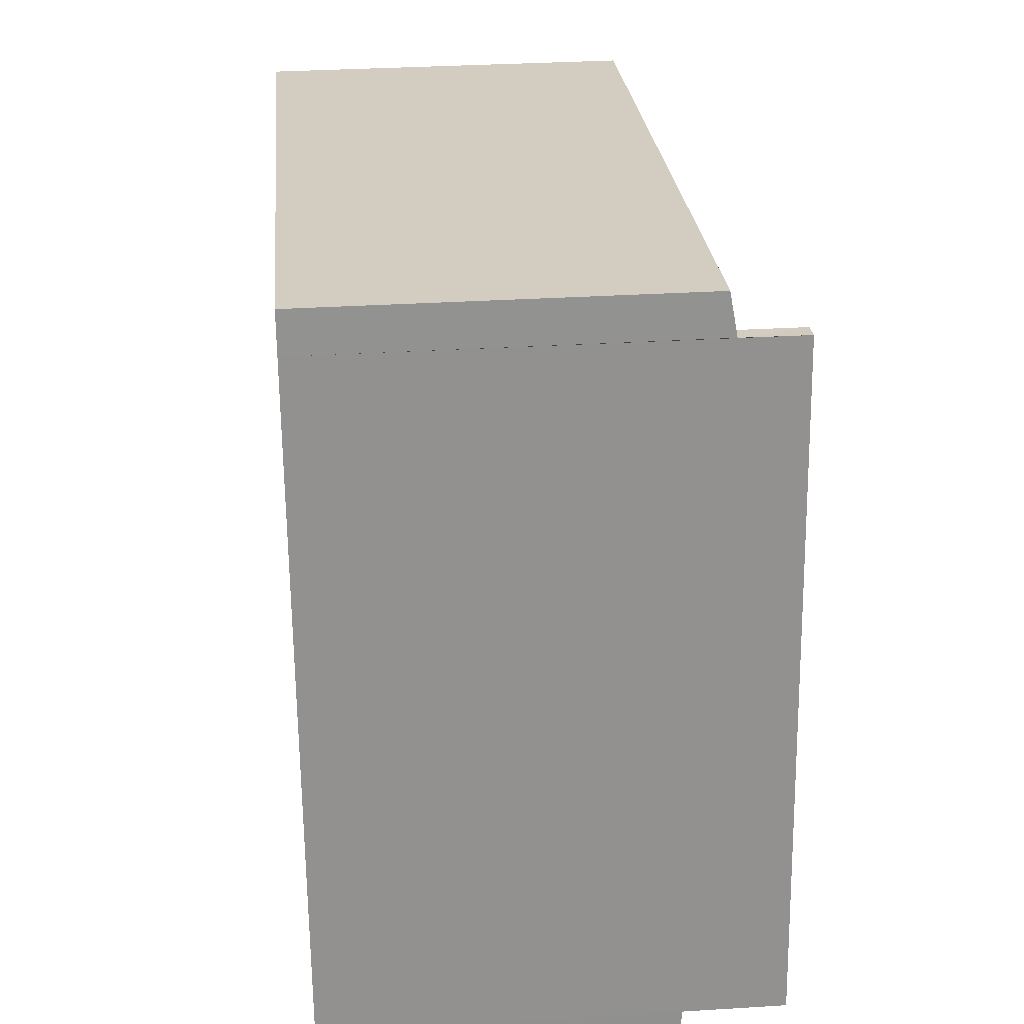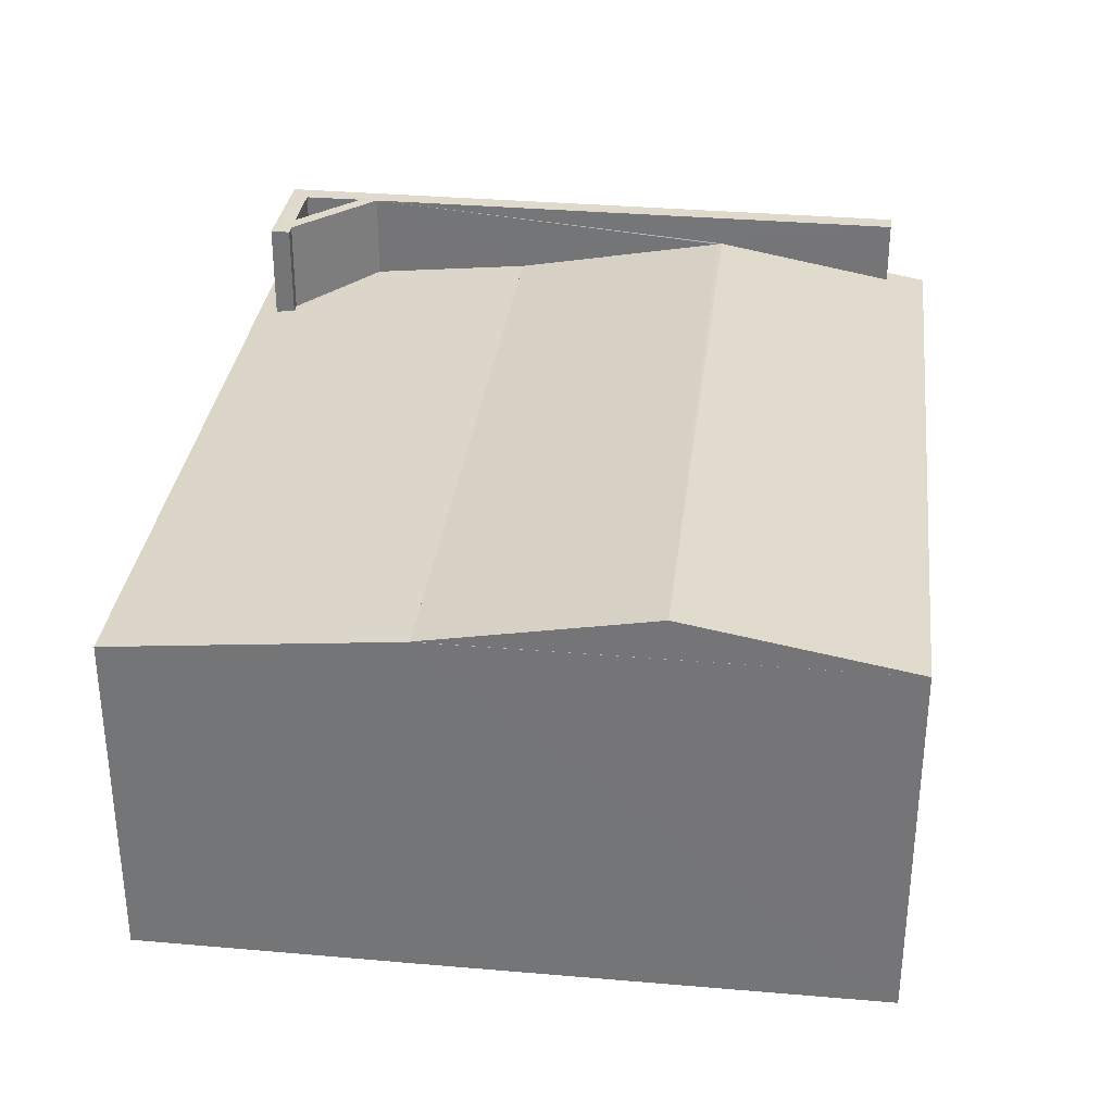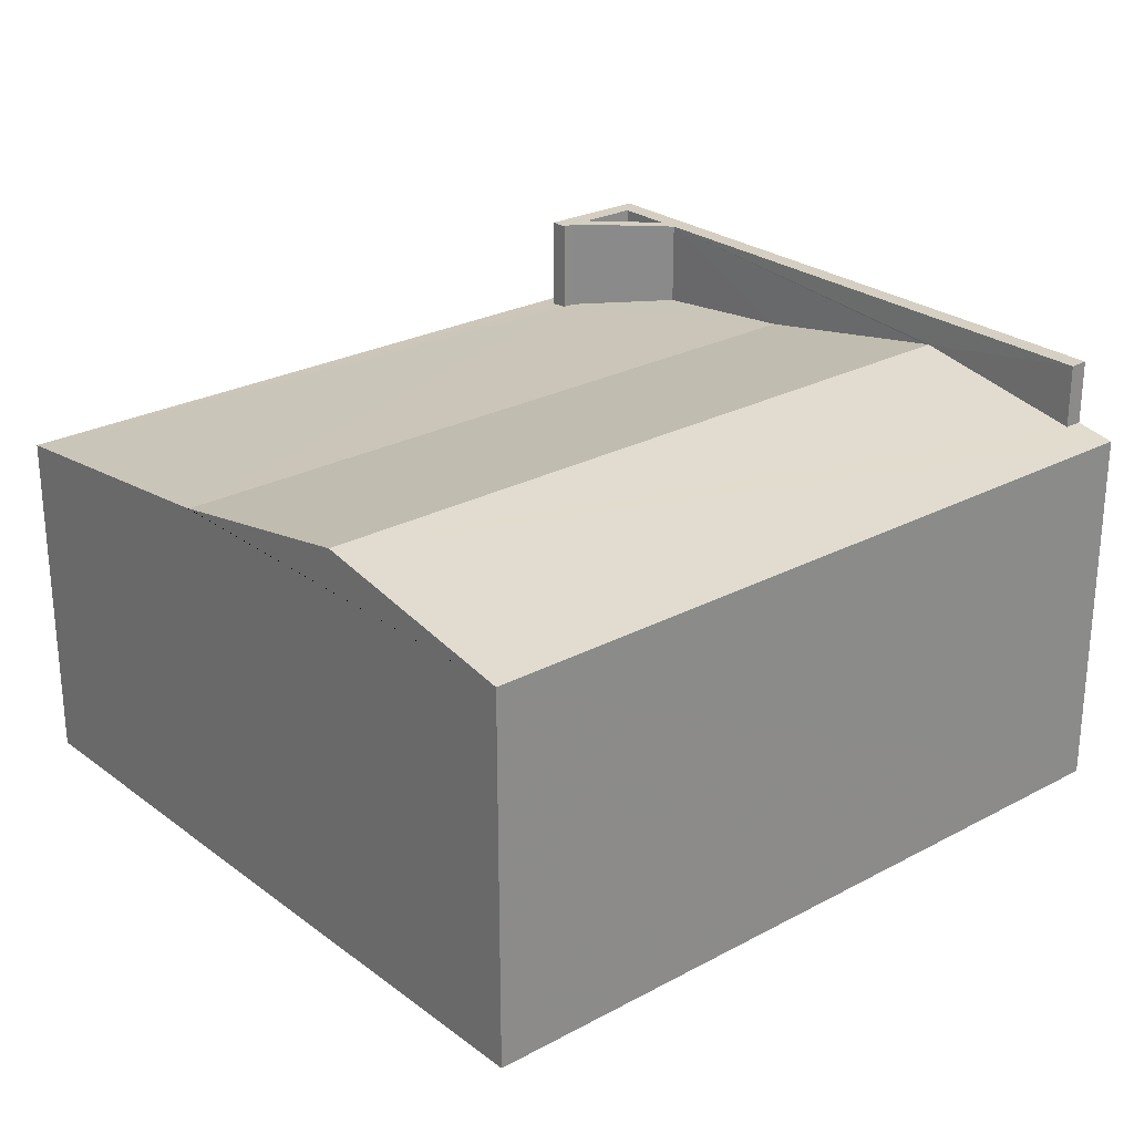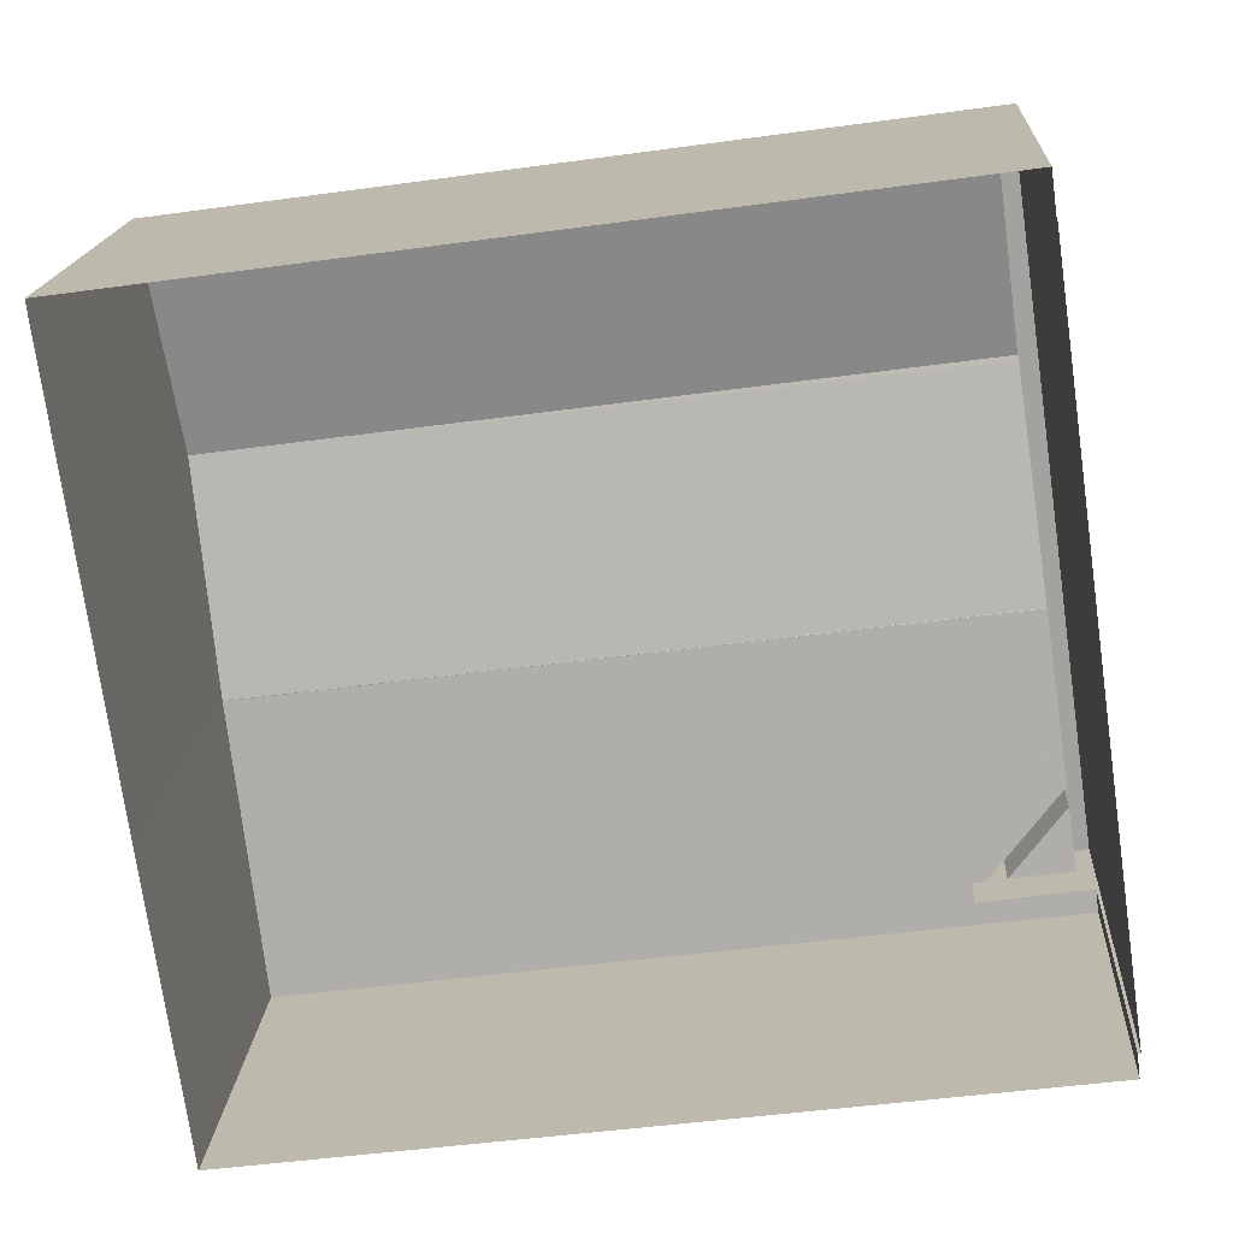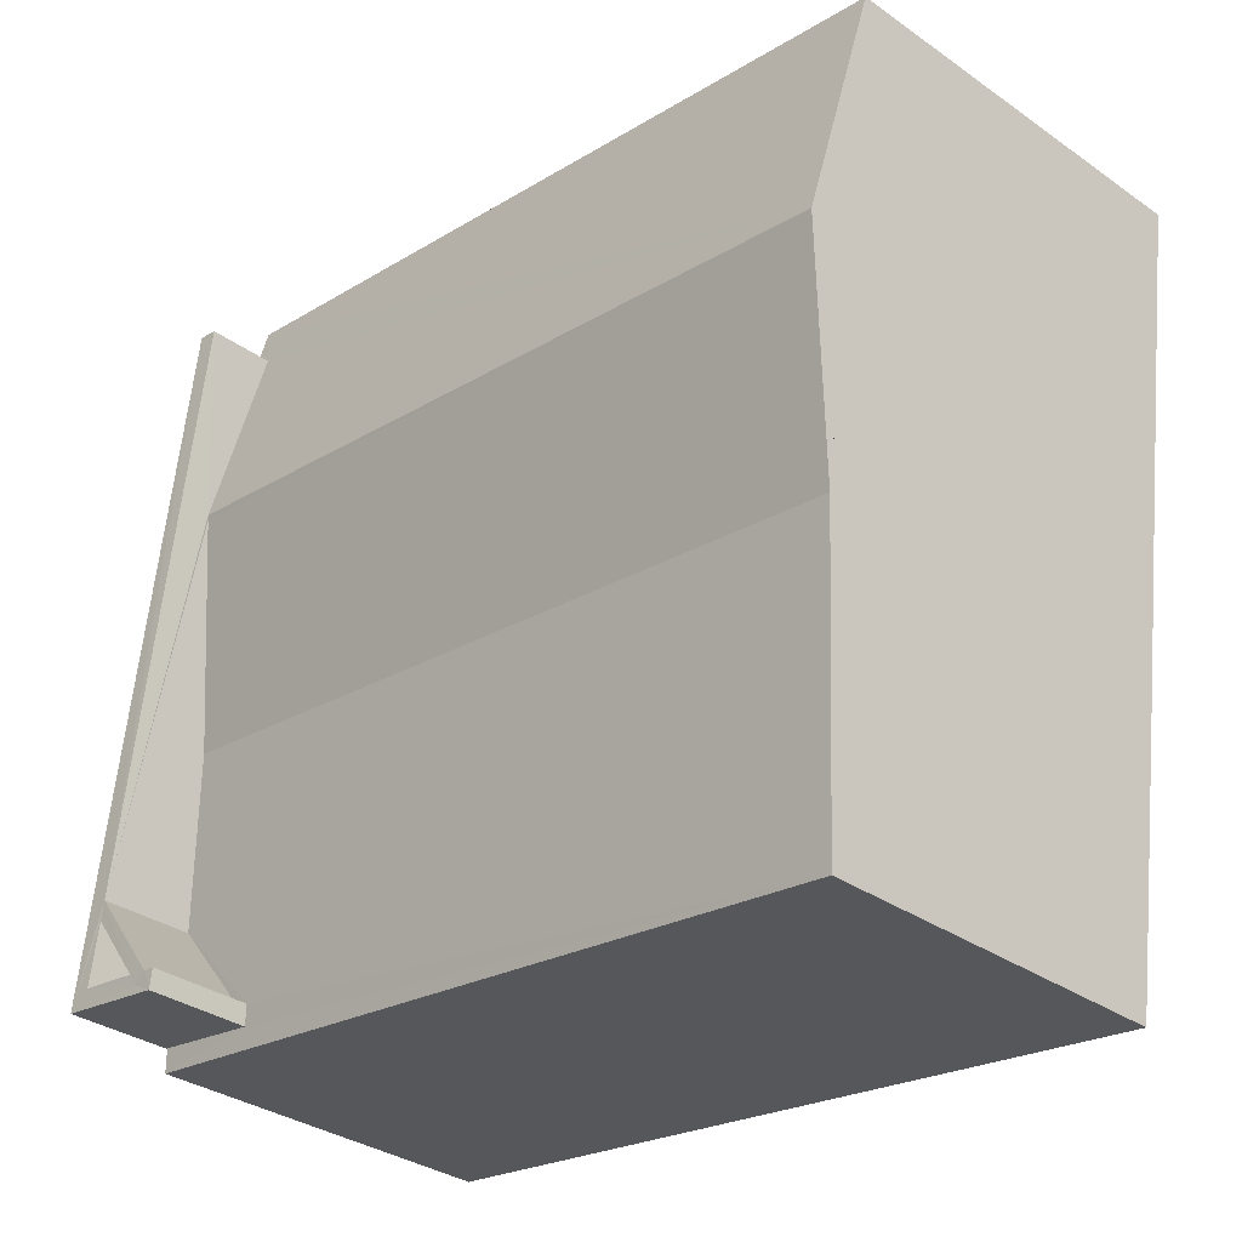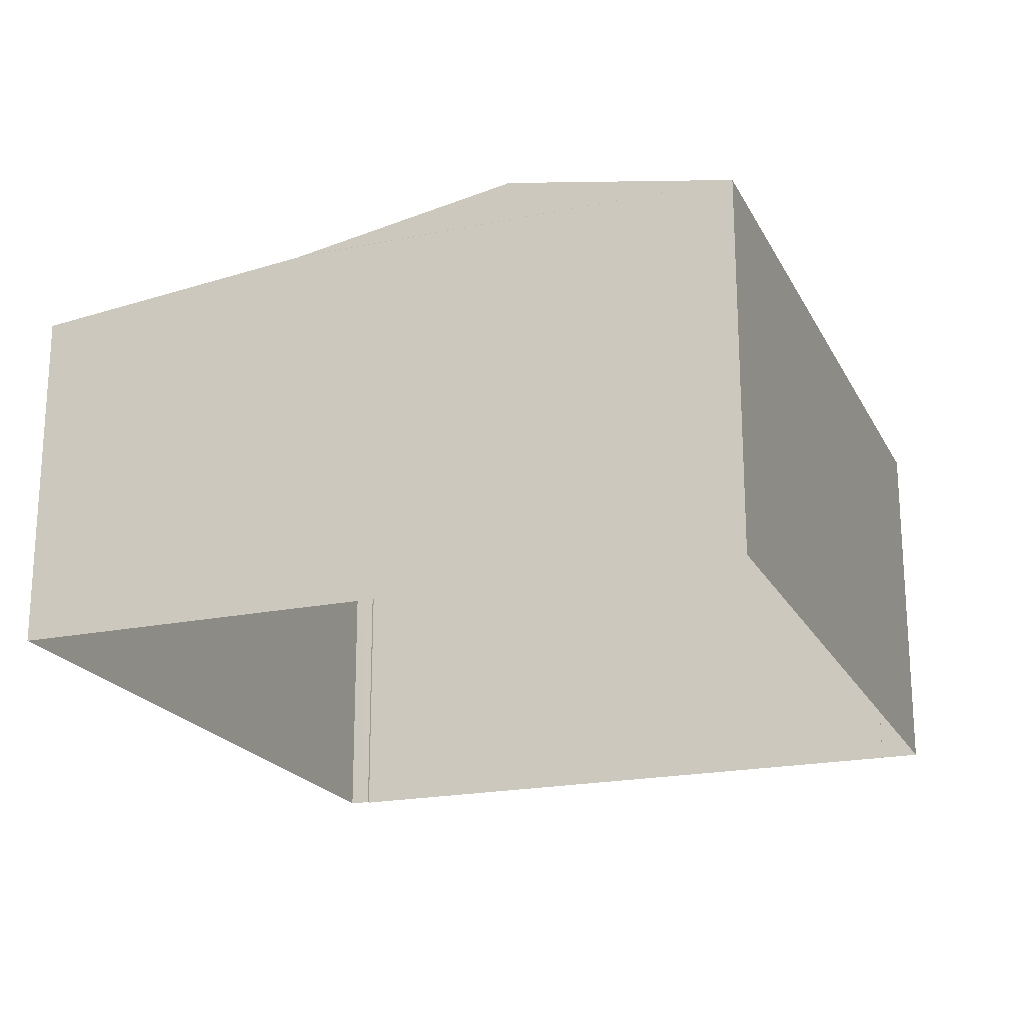
<metadata>
{"format":"obj","ext":"obj","renderer":"f3d","projection":"perspective","resolution":1024,"background":"white","views":[{"elev":32.5,"azim":-95.0,"up":"+Y"},{"elev":32.5,"azim":88.9,"up":"+Z"},{"elev":25.8,"azim":131.7,"up":"+Z"},{"elev":17.0,"azim":-176.5,"up":"+Y"},{"elev":-33.2,"azim":46.2,"up":"+Y"},{"elev":-20.3,"azim":102.8,"up":"+Z"}]}
</metadata>
<code>
v -8.899e+04 -9.885e+04 8.38
v -8.898e+04 -9.885e+04 8.38
v -8.899e+04 -9.885e+04 8.38
v -8.898e+04 -9.886e+04 8.379
v -8.9e+04 -9.886e+04 8.38
v -8.899e+04 -9.885e+04 8.38
v -8.9e+04 -9.886e+04 8.38
v -8.898e+04 -9.886e+04 8.379
v -8.9e+04 -9.886e+04 8.38
v -8.899e+04 -9.886e+04 14.85
v -8.899e+04 -9.886e+04 14.74
v -8.899e+04 -9.886e+04 14.74
v -8.899e+04 -9.885e+04 15.92
v -8.898e+04 -9.886e+04 15.19
v -8.898e+04 -9.886e+04 15.93
v -8.899e+04 -9.885e+04 15.93
v -8.899e+04 -9.885e+04 16.49
v -8.9e+04 -9.886e+04 16.49
v -8.899e+04 -9.886e+04 16.49
v -8.899e+04 -9.885e+04 16.49
v -8.899e+04 -9.886e+04 16.49
v -8.899e+04 -9.886e+04 16.49
v -8.899e+04 -9.886e+04 16.49
v -8.899e+04 -9.886e+04 16.49
v -8.899e+04 -9.886e+04 16.49
v -8.899e+04 -9.886e+04 16.49
v -8.899e+04 -9.886e+04 16.49
v -8.899e+04 -9.886e+04 16.49
v -8.899e+04 -9.886e+04 15.19
v -8.898e+04 -9.885e+04 15.19
v -8.899e+04 -9.885e+04 15.19
v -8.898e+04 -9.886e+04 14.66
v -8.899e+04 -9.886e+04 14.7
v -8.9e+04 -9.886e+04 14.66
v -8.9e+04 -9.886e+04 14.7
v -8.898e+04 -9.886e+04 15.19
v -8.899e+04 -9.886e+04 14.74
v -8.899e+04 -9.886e+04 15.19
v -8.899e+04 -9.886e+04 14.89
v -8.899e+04 -9.886e+04 14.74
v -8.899e+04 -9.885e+04 15.33
v -8.899e+04 -9.885e+04 15.33
v -8.899e+04 -9.885e+04 15.19
f 1 2 3
f 2 4 3
f 5 6 3
f 7 4 8
f 7 8 9
f 5 3 7
f 3 4 7
f 10 11 12
f 13 14 15
f 16 13 15
f 17 18 19
f 17 19 20
f 21 22 18
f 23 24 25
f 25 24 26
f 24 19 26
f 19 22 26
f 18 22 19
f 26 21 25
f 24 23 27
f 28 27 23
f 21 18 25
f 18 28 25
f 28 23 25
f 29 14 13
f 30 31 15
f 32 33 34
f 34 33 35
f 32 36 37
f 37 36 38
f 39 37 38
f 40 37 39
f 33 32 37
f 41 31 42
f 16 15 41
f 15 31 41
f 32 9 8
f 32 34 9
f 33 28 35
f 7 35 5
f 5 35 18
f 35 28 18
f 39 24 40
f 39 19 24
f 6 43 3
f 41 42 20
f 17 43 6
f 42 43 17
f 42 17 20
f 37 27 28
f 33 37 28
f 18 6 5
f 18 17 6
f 30 2 1
f 31 30 1
f 7 9 34
f 35 7 34
f 26 11 21
f 26 12 11
f 38 29 39
f 39 29 19
f 41 20 16
f 16 20 19
f 13 16 19
f 29 13 19
f 38 36 14
f 29 38 14
f 10 12 26
f 22 10 26
f 4 2 36
f 36 30 14
f 36 2 30
f 40 27 37
f 40 24 27
f 42 31 43
f 32 8 4
f 36 32 4
f 10 21 11
f 10 22 21
f 30 15 14
f 3 31 1
f 3 43 31

</code>
